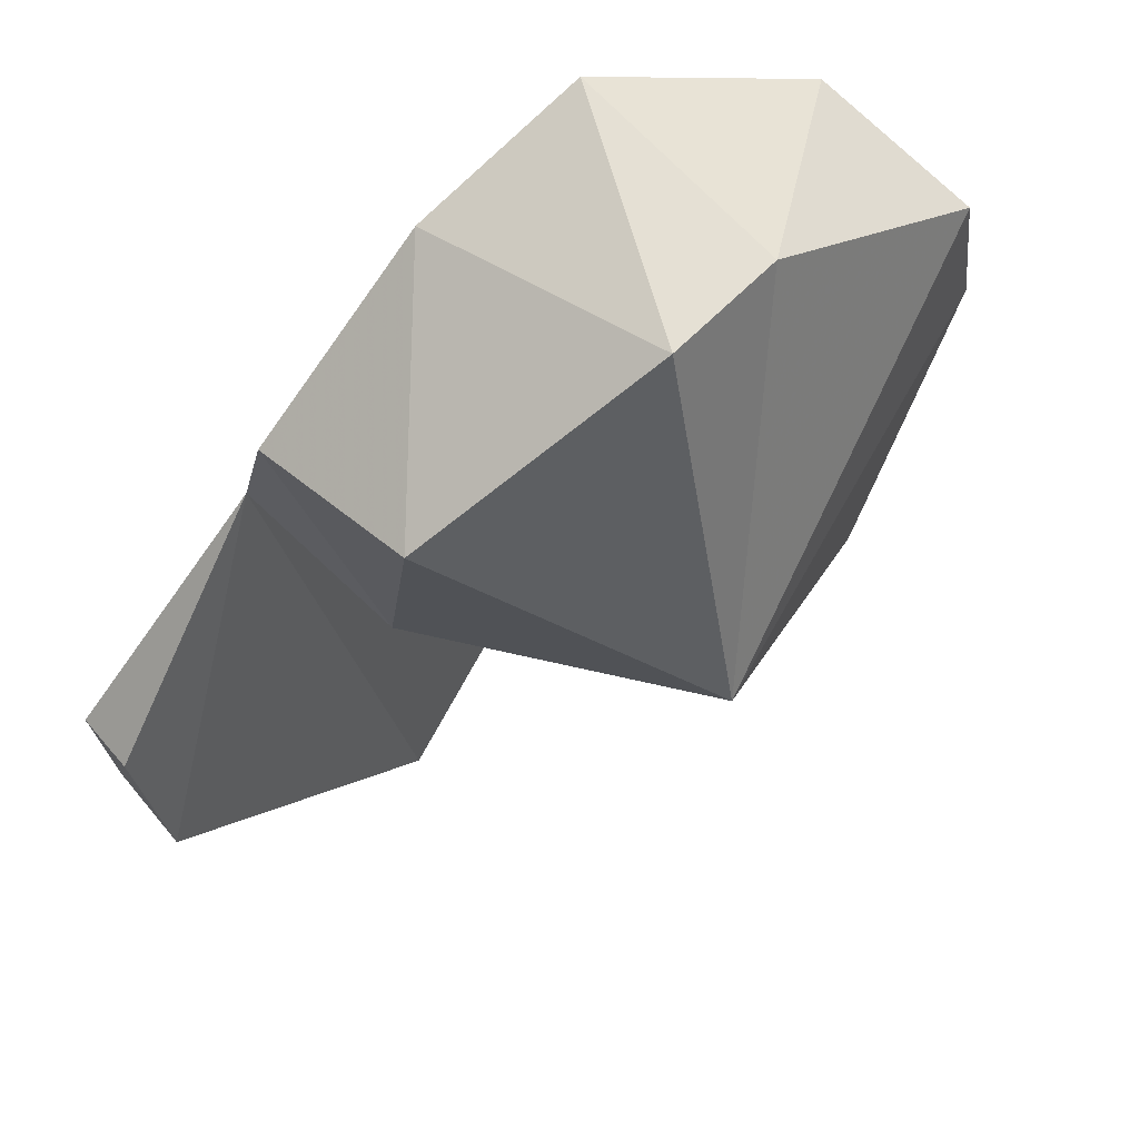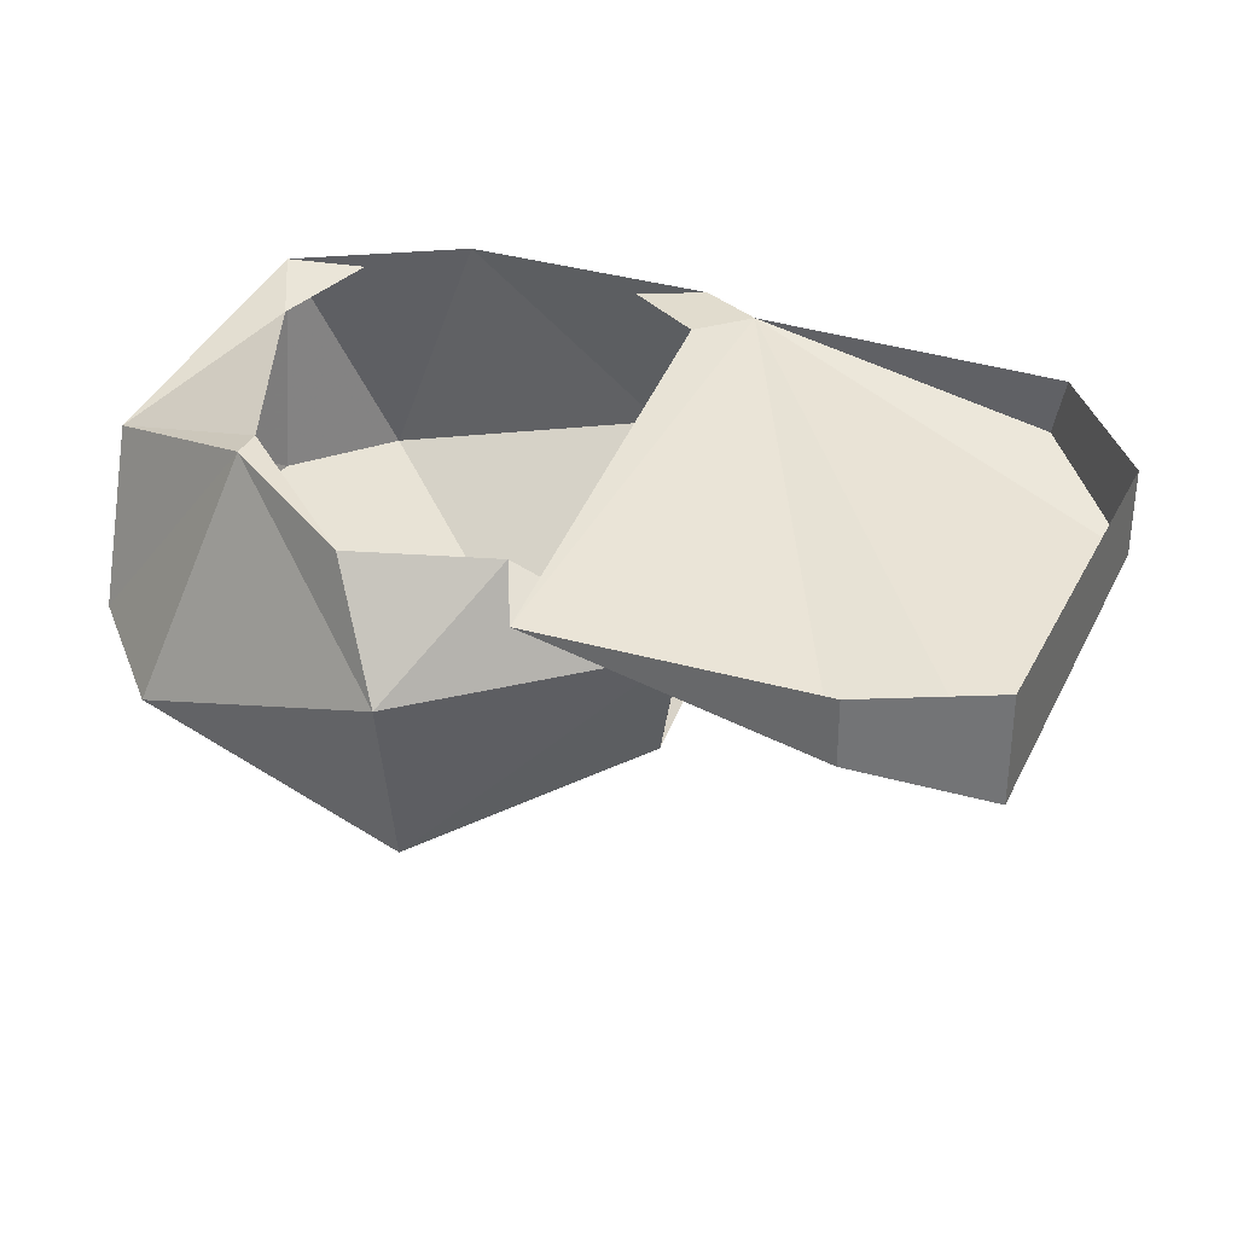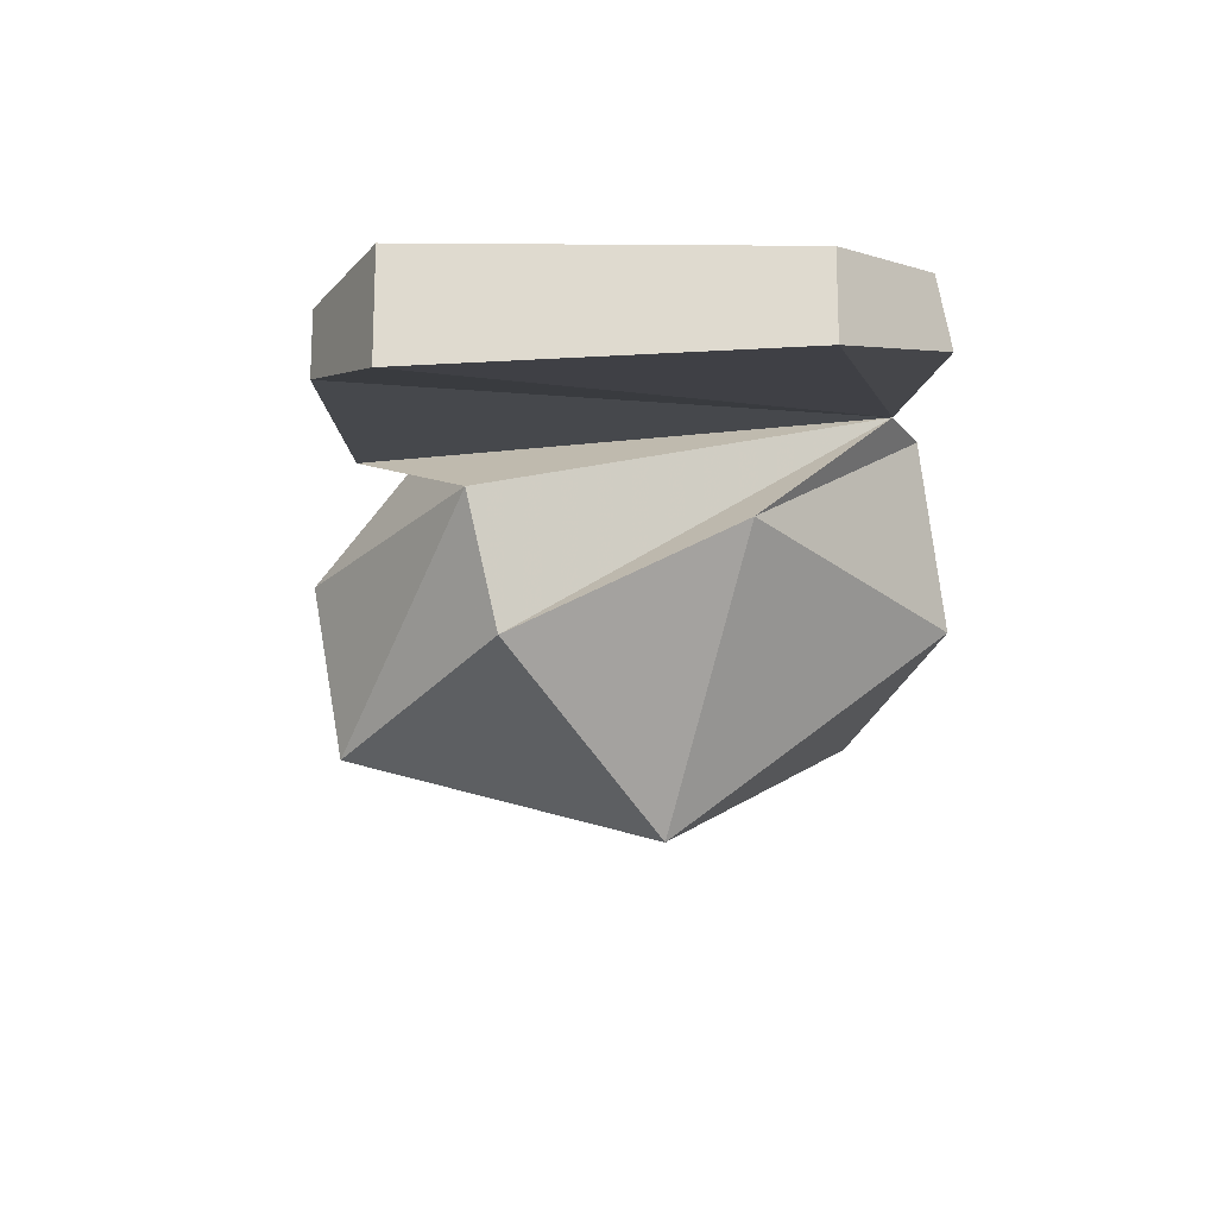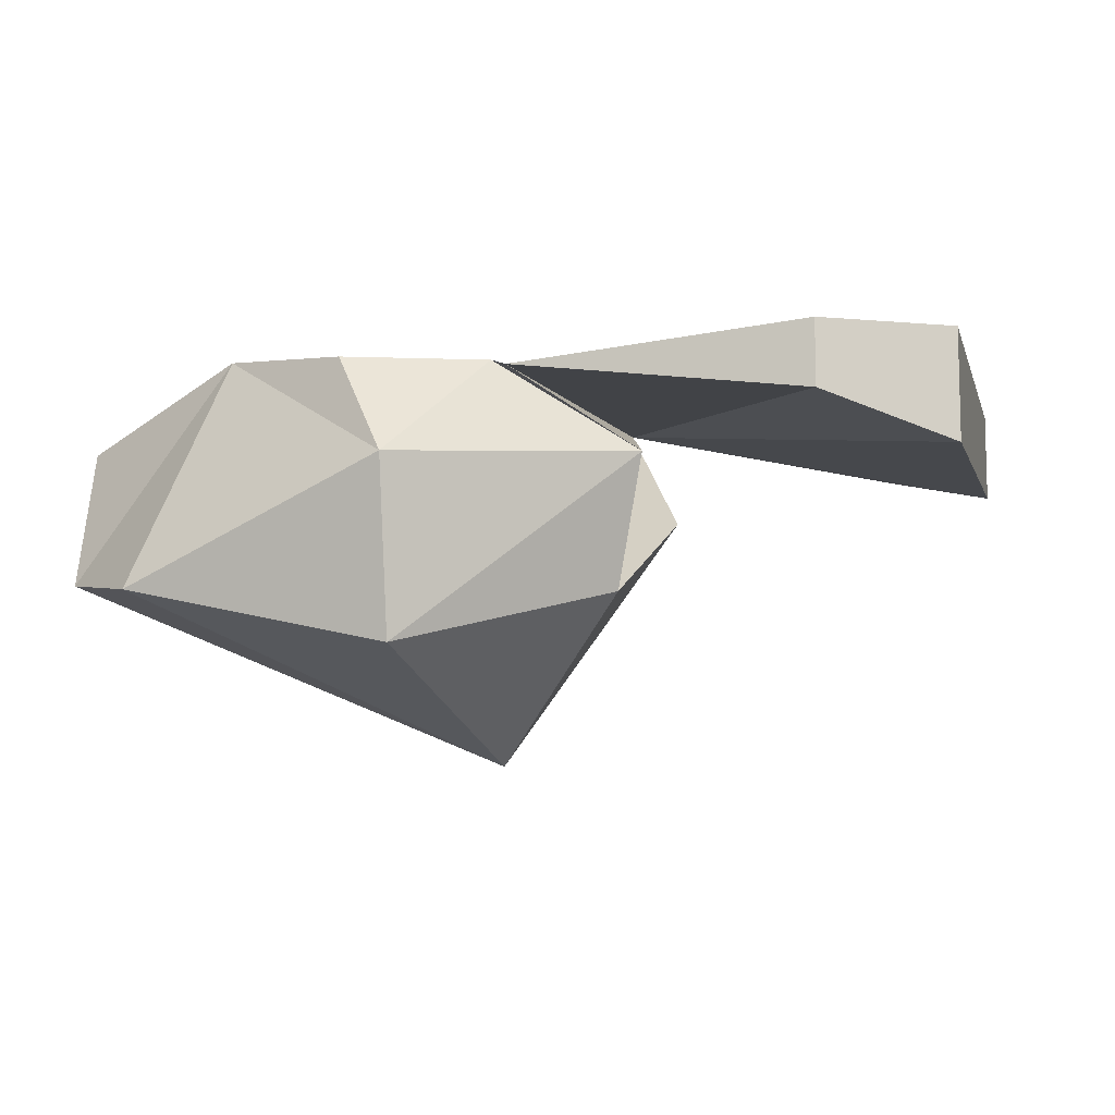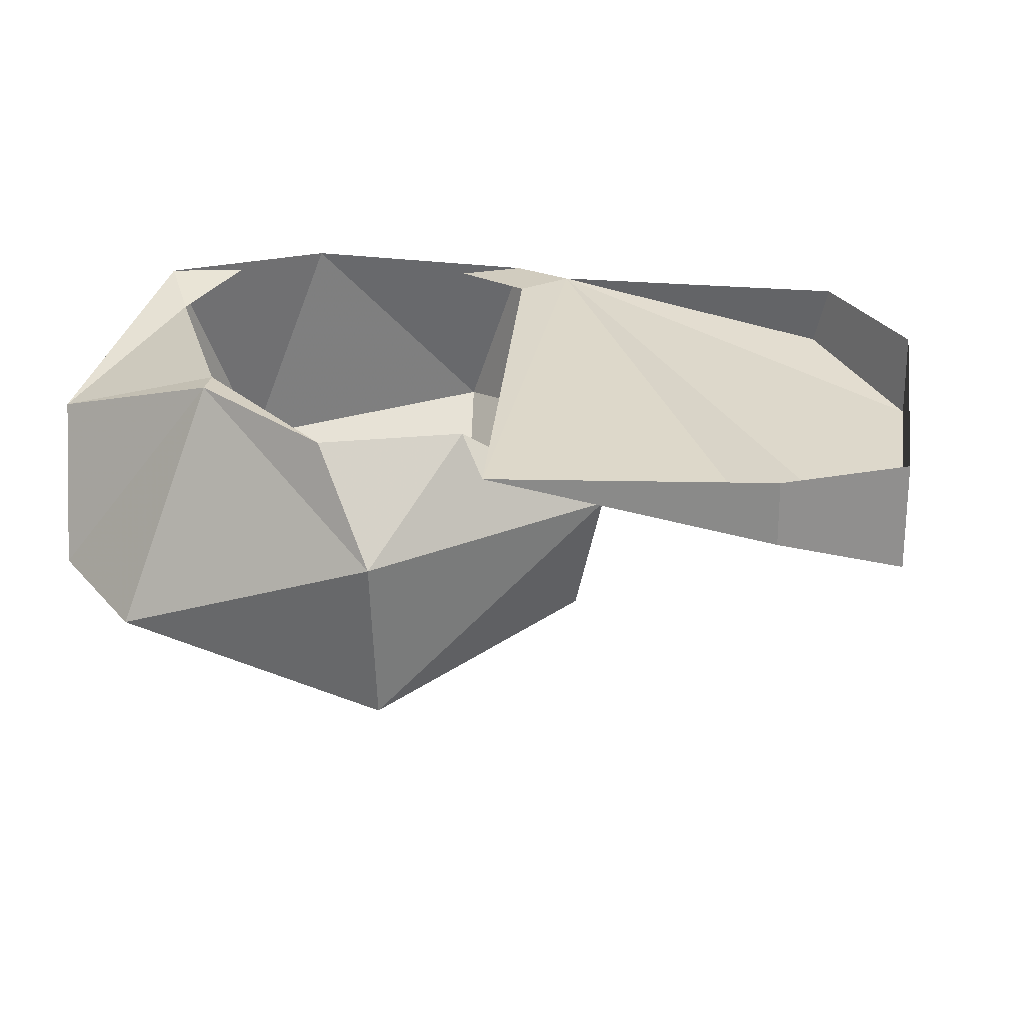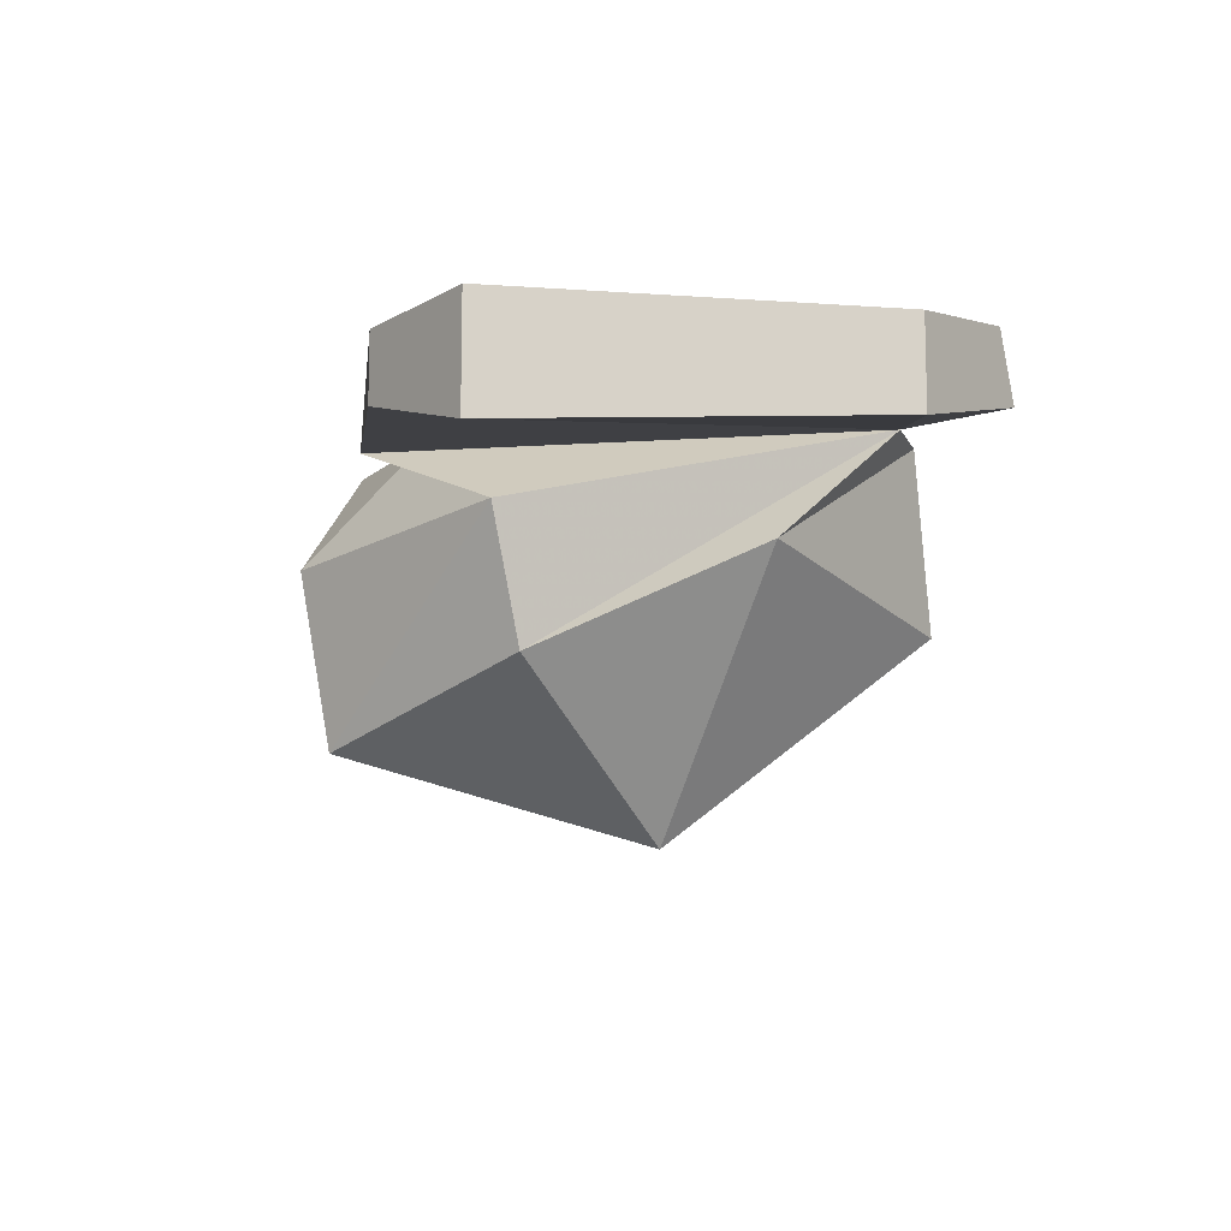
<metadata>
{"format":"obj","ext":"obj","renderer":"f3d","projection":"perspective","resolution":1024,"background":"white","views":[{"elev":70.8,"azim":-40.0,"up":"+Z"},{"elev":34.1,"azim":158.8,"up":"+Y"},{"elev":-19.0,"azim":-135.8,"up":"+Y"},{"elev":-10.3,"azim":148.6,"up":"+Y"},{"elev":24.1,"azim":143.9,"up":"+Y"},{"elev":-12.5,"azim":-144.7,"up":"+Y"}]}
</metadata>
<code>
v -0.1094 -1.133 -0.03906
v -0.1875 -1.133 -0.1172
v -0.1875 -1.156 -0.1094
v -0.1875 -1.172 -0.1641
v -0.09375 -1.18 -0.2578
v -0.04688 -1.164 -0.2422
v 0.02344 -1.148 -0.1641
v -0.03125 -1.172 -0.1641
v -0.03125 -1.219 -0.1484
v -0.09375 -1.18 -0.09375
v -0.1016 -1.133 -0.01562
v -0.08594 -1.133 -0.03906
v -0.1875 -1.141 -0.1641
v -0.09375 -1.141 -0.2578
v -0.04688 -1.141 -0.2422
v 0.0625 -1.18 -0.1484
v 0.01562 -1.141 -0.1406
v 0.0625 -1.141 -0.1172
v 0.07812 -1.133 -0.0625
v 0.1172 -1.219 -0.0625
v 0.05469 -1.242 -0.1406
v 0.07031 -1.133 -0.05469
v 0.1016 -1.156 0.007812
v 0.1172 -1.211 -0.01562
v -0.03125 -1.273 -0.07031
v 0.03906 -1.133 0.02344
v 0.03125 -1.125 0.04688
v 0.03906 -1.203 0.03906
v -0.007812 -1.211 0.05469
v -0.09375 -1.195 0.007812
v 0.007812 -1.125 0.03125
v -0.07812 -1.133 -0.007812
v -0.03125 -1.125 0.03125
f 1 2 3
f 1 3 4
f 1 4 5
f 1 5 6
f 1 6 7
f 1 7 8
f 1 8 9
f 1 9 10
f 1 10 11
f 1 11 12
f 1 12 7
f 3 2 13
f 3 13 4
f 4 13 14
f 4 14 5
f 5 14 15
f 5 15 6
f 6 15 7
f 16 17 18
f 16 18 19
f 16 19 20
f 16 20 21
f 16 21 8
f 16 8 17
f 17 8 7
f 18 22 19
f 19 22 23
f 19 23 24
f 19 24 20
f 20 24 25
f 20 25 21
f 21 25 9
f 21 9 8
f 22 26 23
f 23 26 27
f 23 27 28
f 23 28 24
f 24 28 25
f 25 28 29
f 25 29 30
f 25 30 10
f 25 10 9
f 26 31 27
f 12 11 32
f 11 10 30
f 11 30 33
f 33 30 29
f 33 29 27
f 27 29 28

</code>
